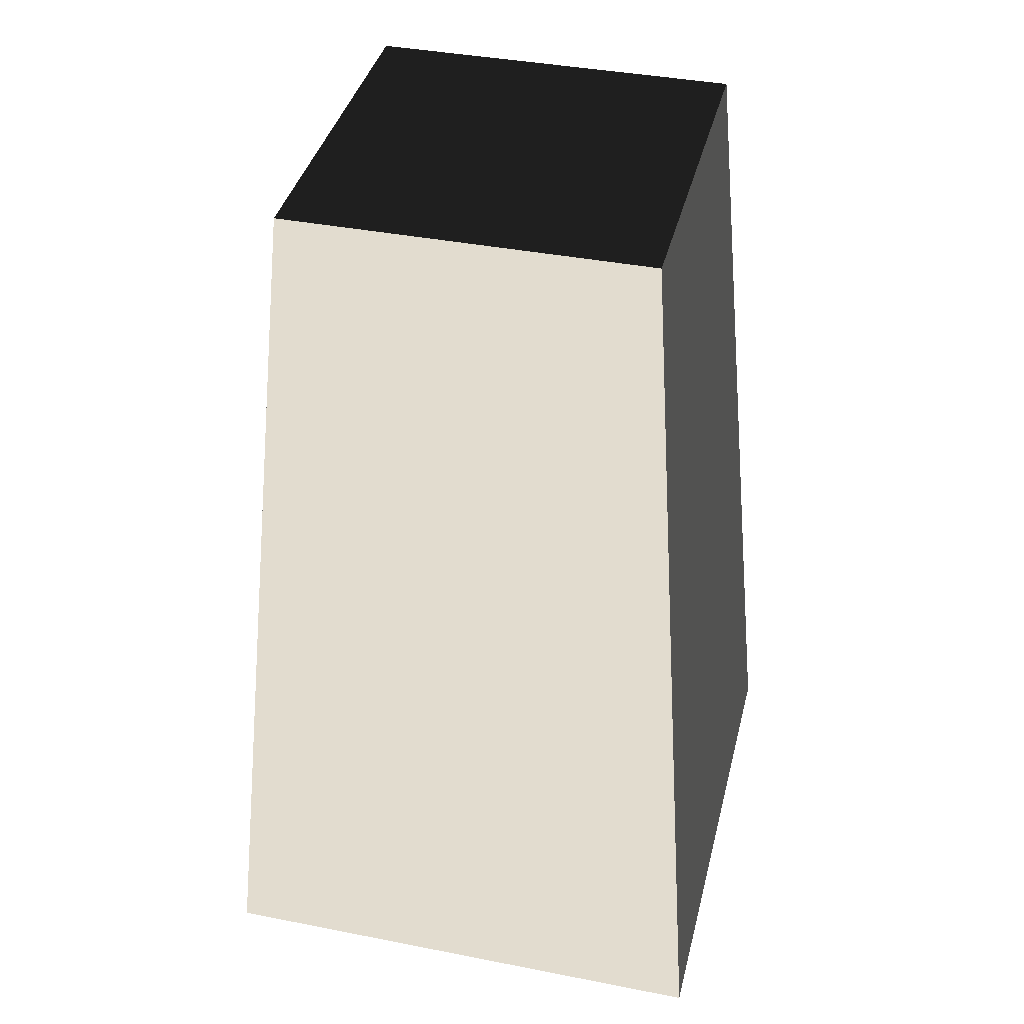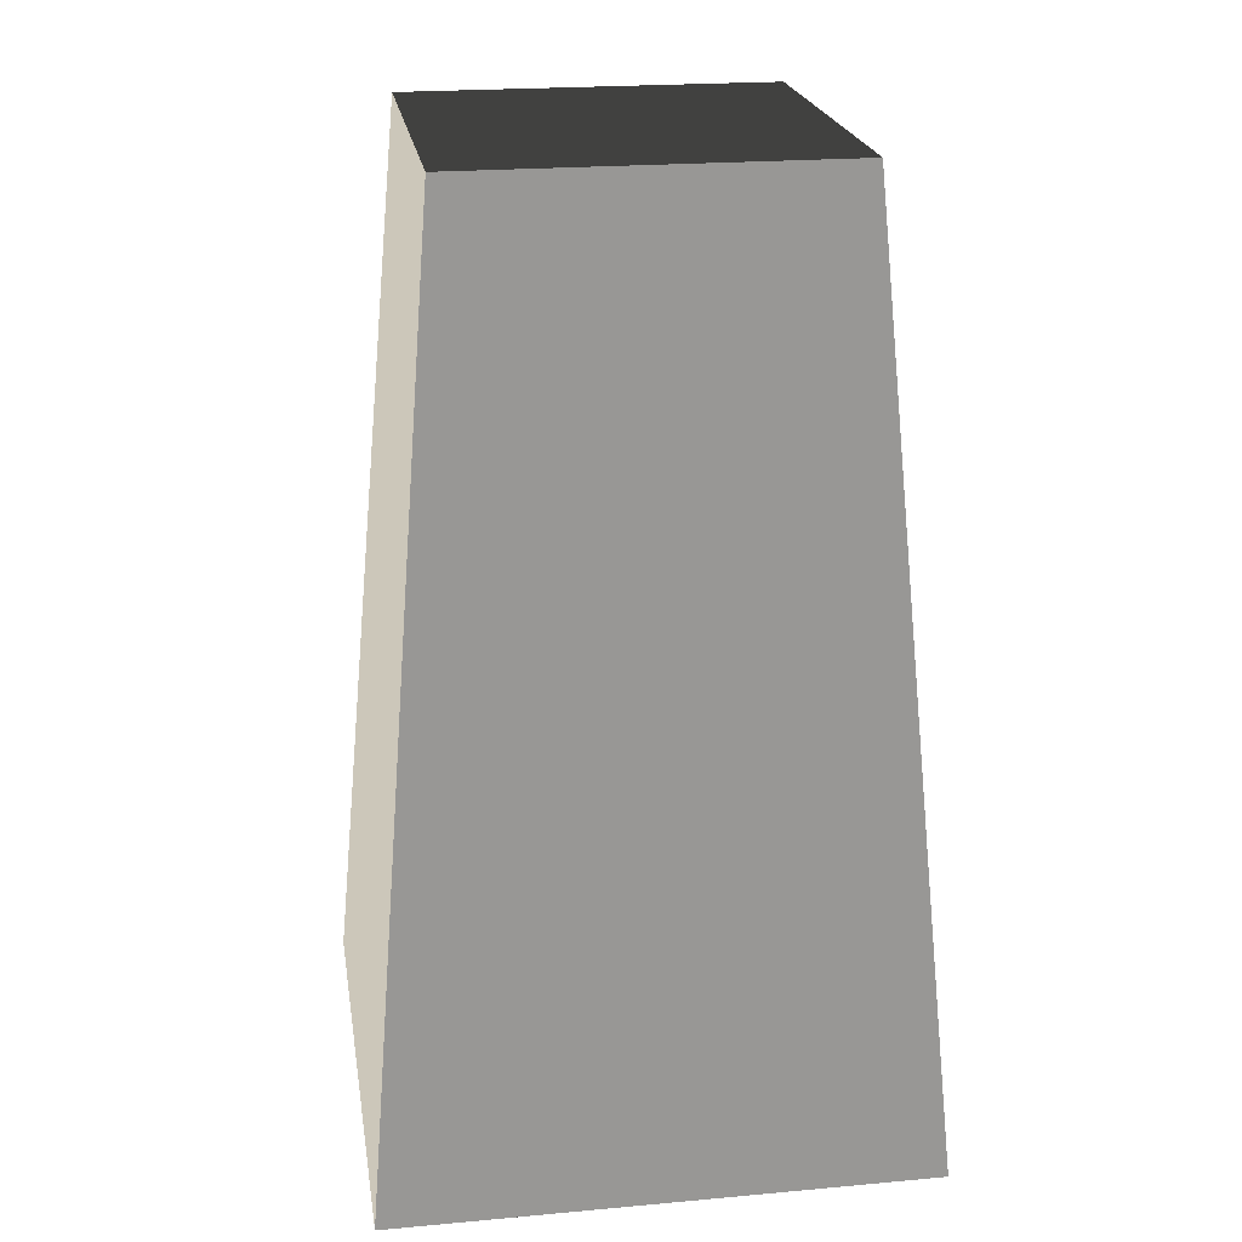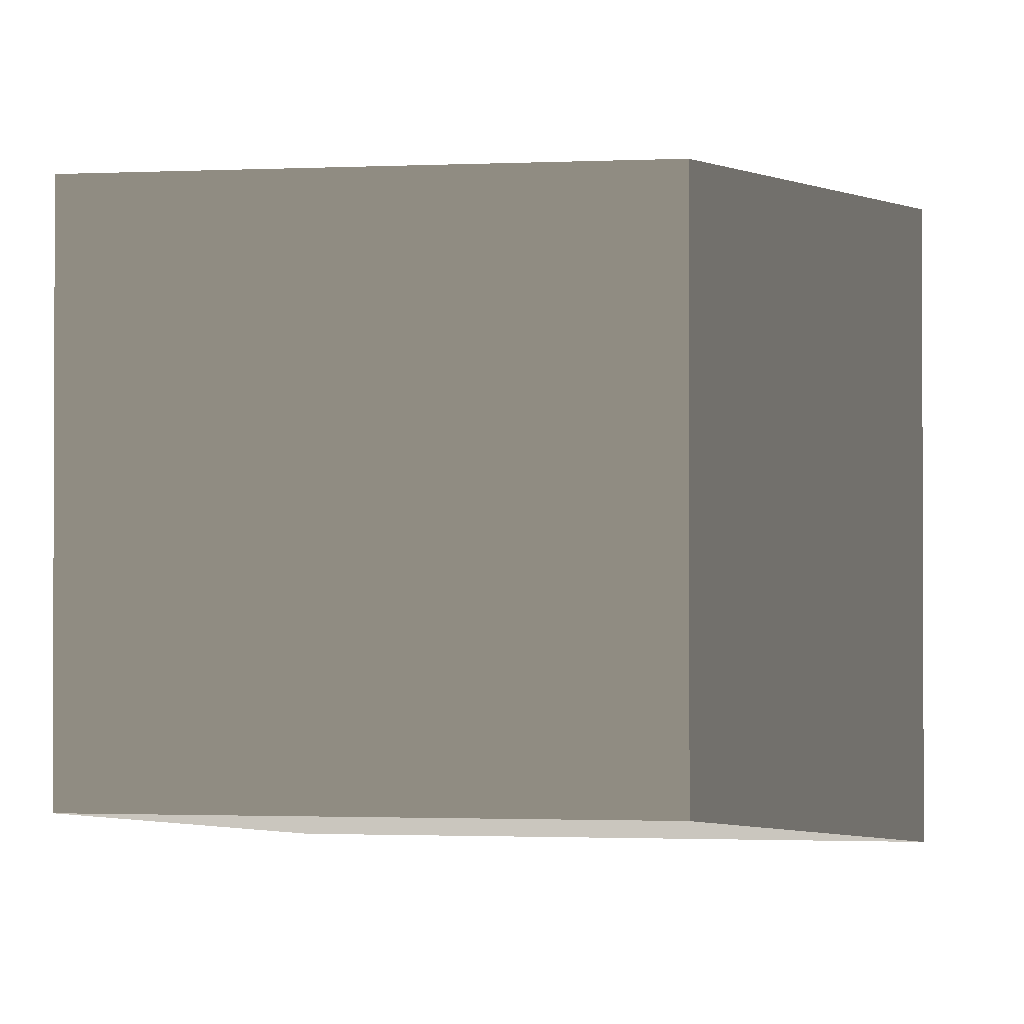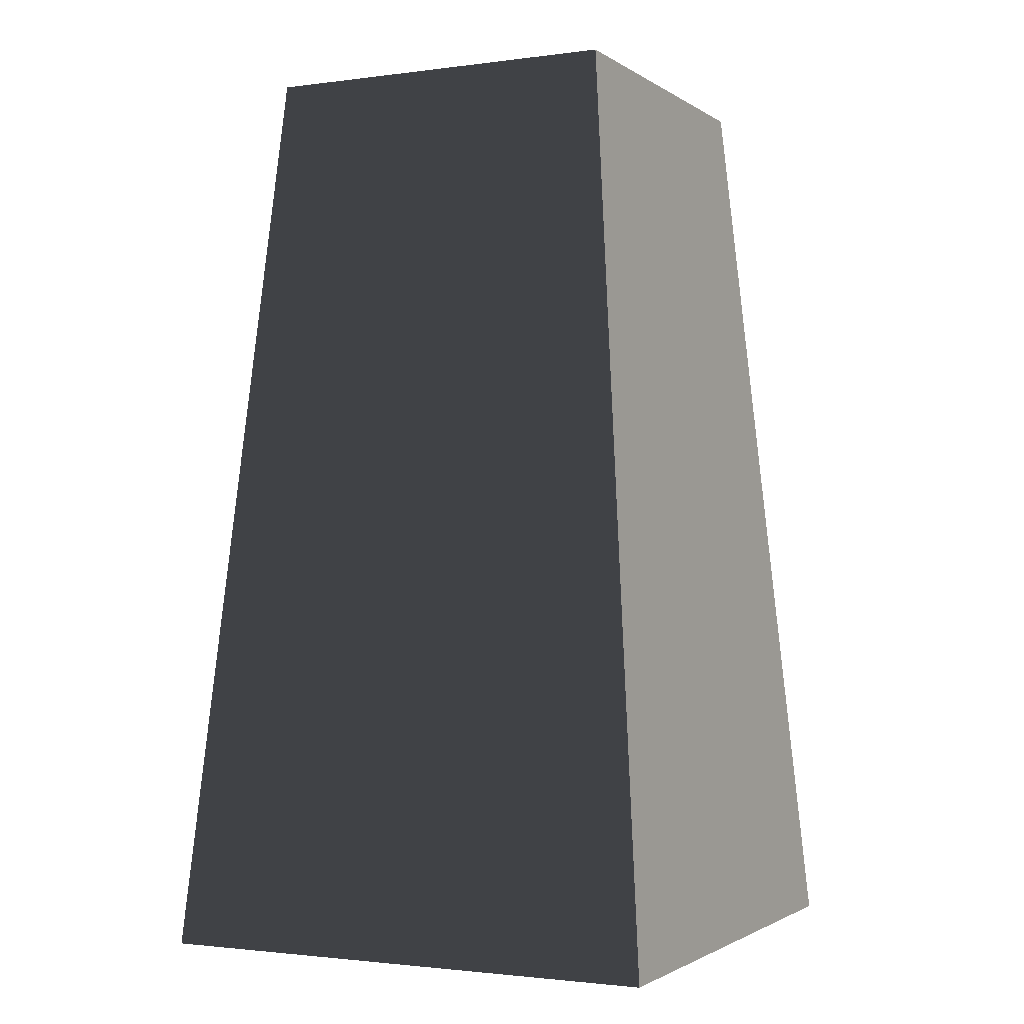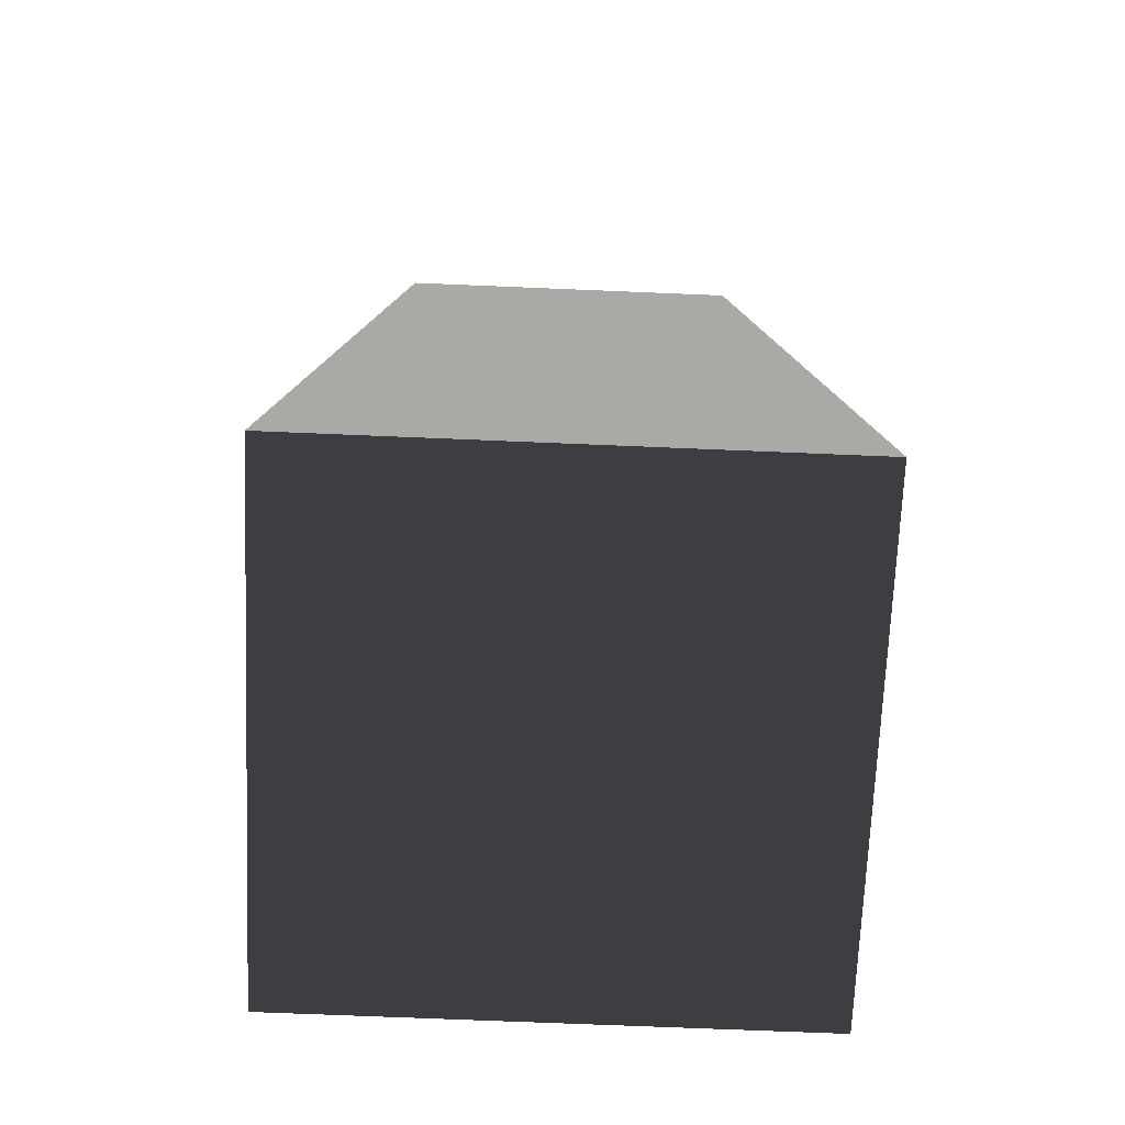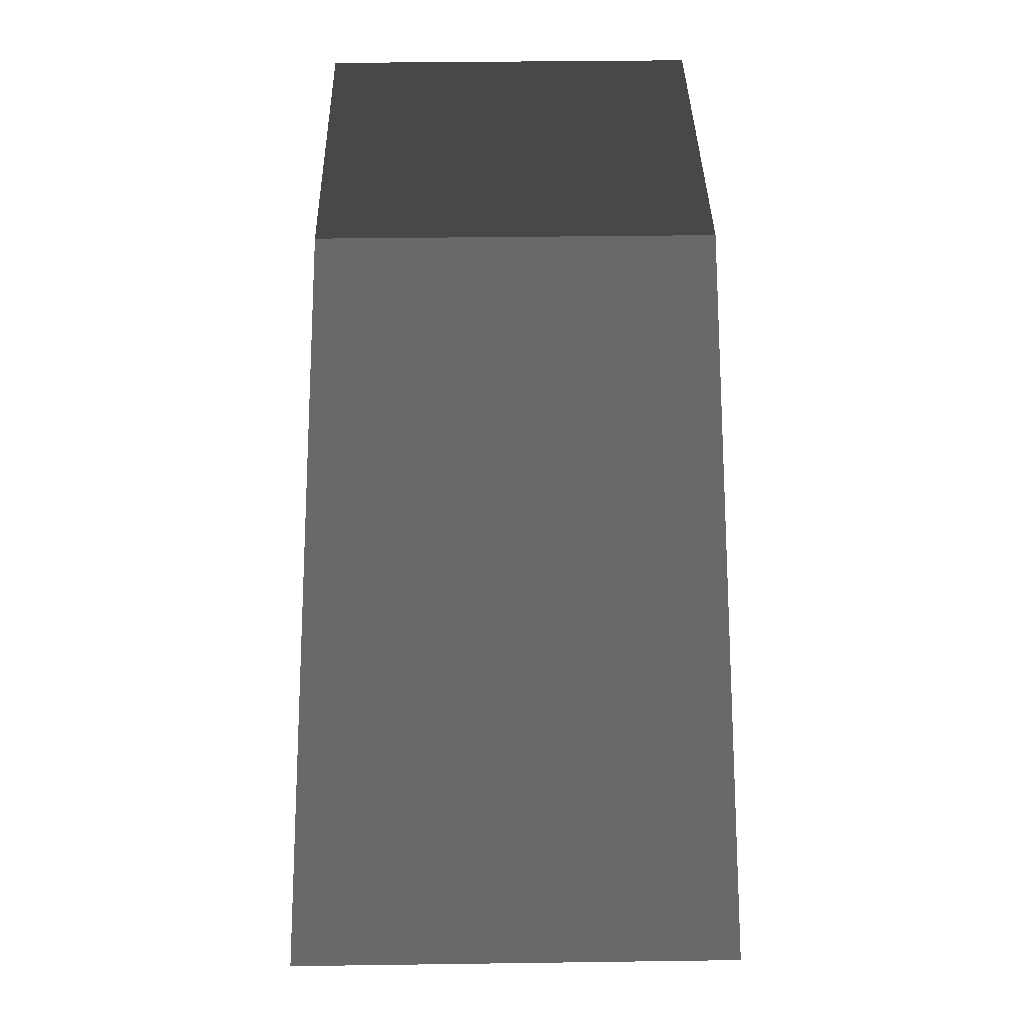
<metadata>
{"format":"obj","ext":"obj","renderer":"f3d","projection":"perspective","resolution":1024,"background":"white","views":[{"elev":39.0,"azim":13.8,"up":"+Z"},{"elev":21.8,"azim":81.0,"up":"+Z"},{"elev":-1.5,"azim":10.3,"up":"+Y"},{"elev":-1.7,"azim":-154.0,"up":"+Z"},{"elev":-70.6,"azim":177.6,"up":"+Z"},{"elev":37.8,"azim":89.0,"up":"+Z"}]}
</metadata>
<code>
v -0.7875 -0.7875 -1.385
v -0.7875 0.7875 -1.385
v -0.5513 0.5513 1.385
v -0.5513 -0.5513 1.385
v -0.7875 0.7875 -1.385
v 0.7875 0.7875 -1.385
v 0.5513 0.5513 1.385
v -0.5513 0.5513 1.385
v 0.7875 0.7875 -1.385
v 0.7875 -0.7875 -1.385
v 0.5513 -0.5513 1.385
v 0.5513 0.5513 1.385
v 0.7875 -0.7875 -1.385
v -0.7875 -0.7875 -1.385
v -0.5513 -0.5513 1.385
v 0.5513 -0.5513 1.385
v -0.7875 0.7875 -1.385
v -0.7875 -0.7875 -1.385
v 0.7875 -0.7875 -1.385
v 0.7875 0.7875 -1.385
v 0.5513 0.5513 1.385
v 0.5513 -0.5513 1.385
v -0.5513 -0.5513 1.385
v -0.5513 0.5513 1.385
g Rock_Obj_(25)_1055_68
f 1 3 2
f 1 4 3
f 5 7 6
f 5 8 7
f 9 11 10
f 9 12 11
f 13 15 14
f 13 16 15
f 17 19 18
f 17 20 19
f 21 23 22
f 21 24 23

</code>
